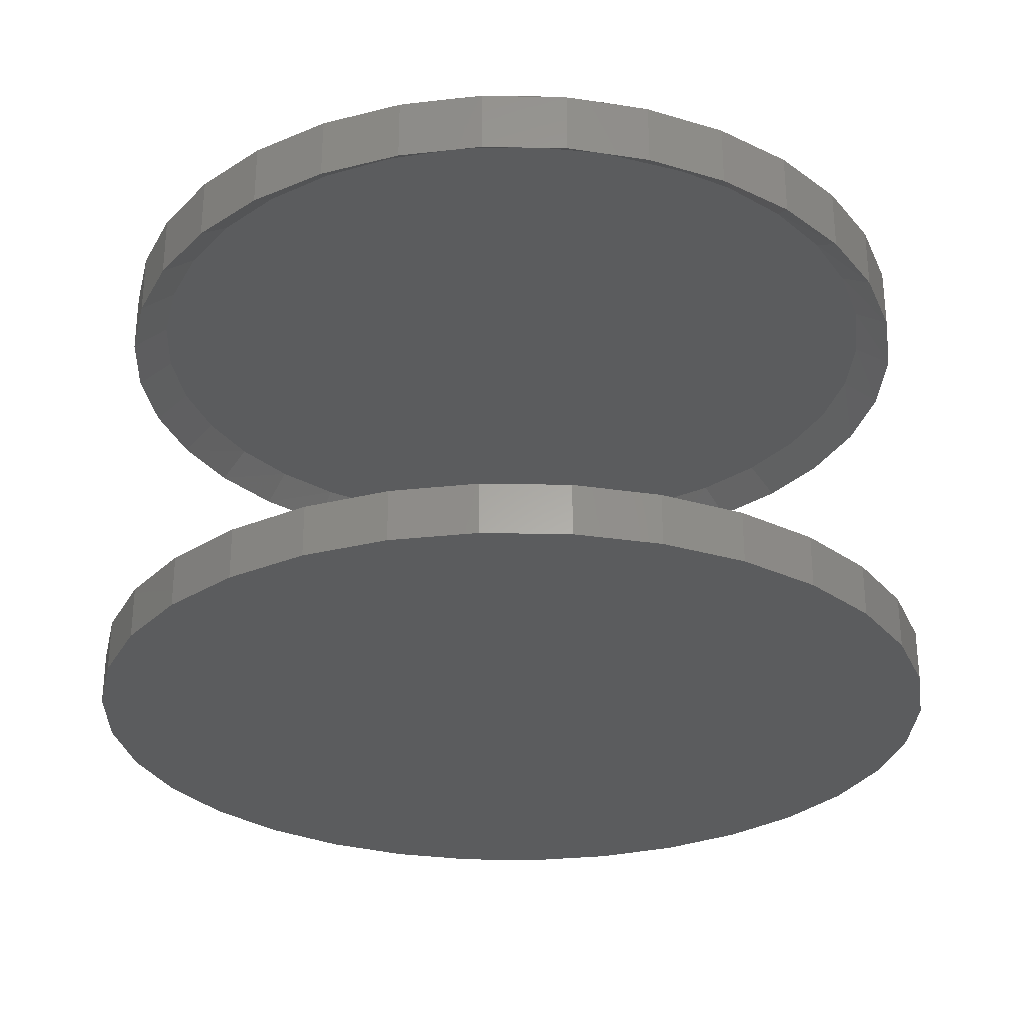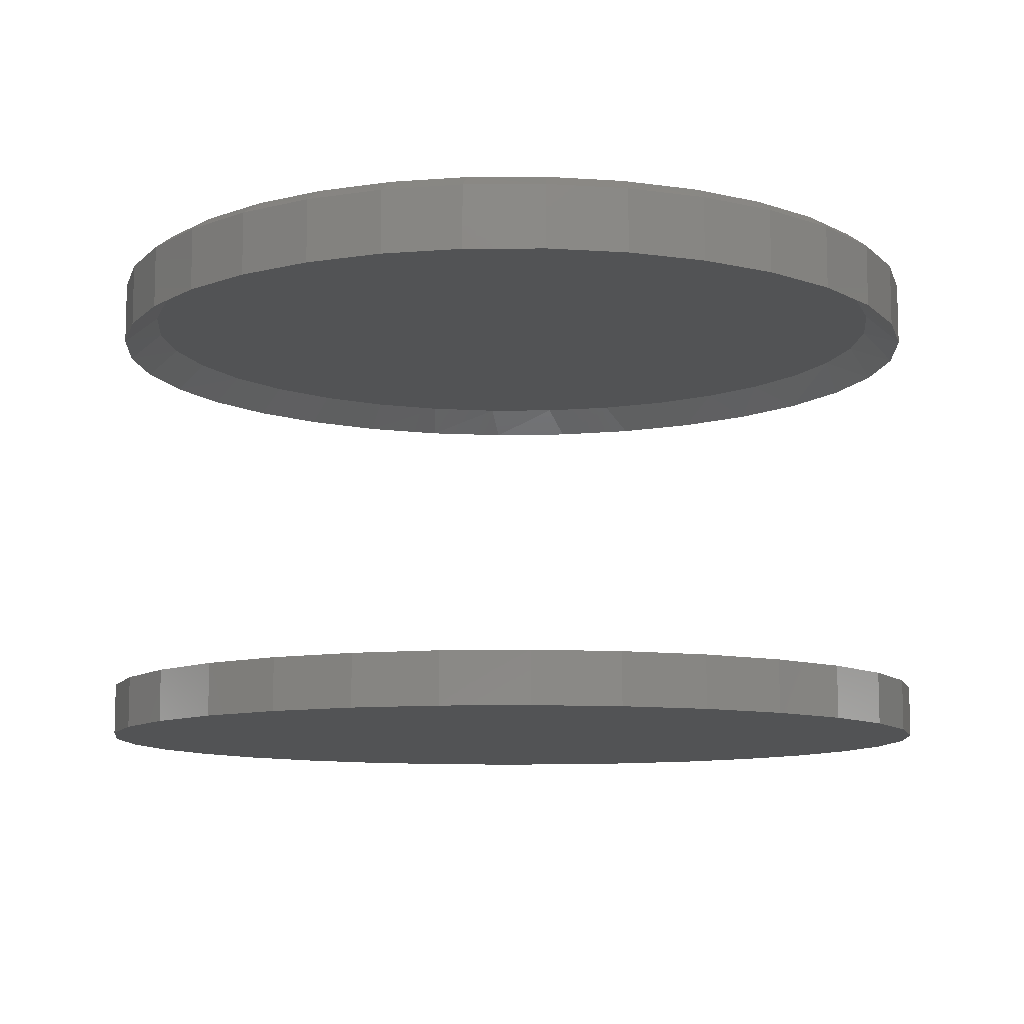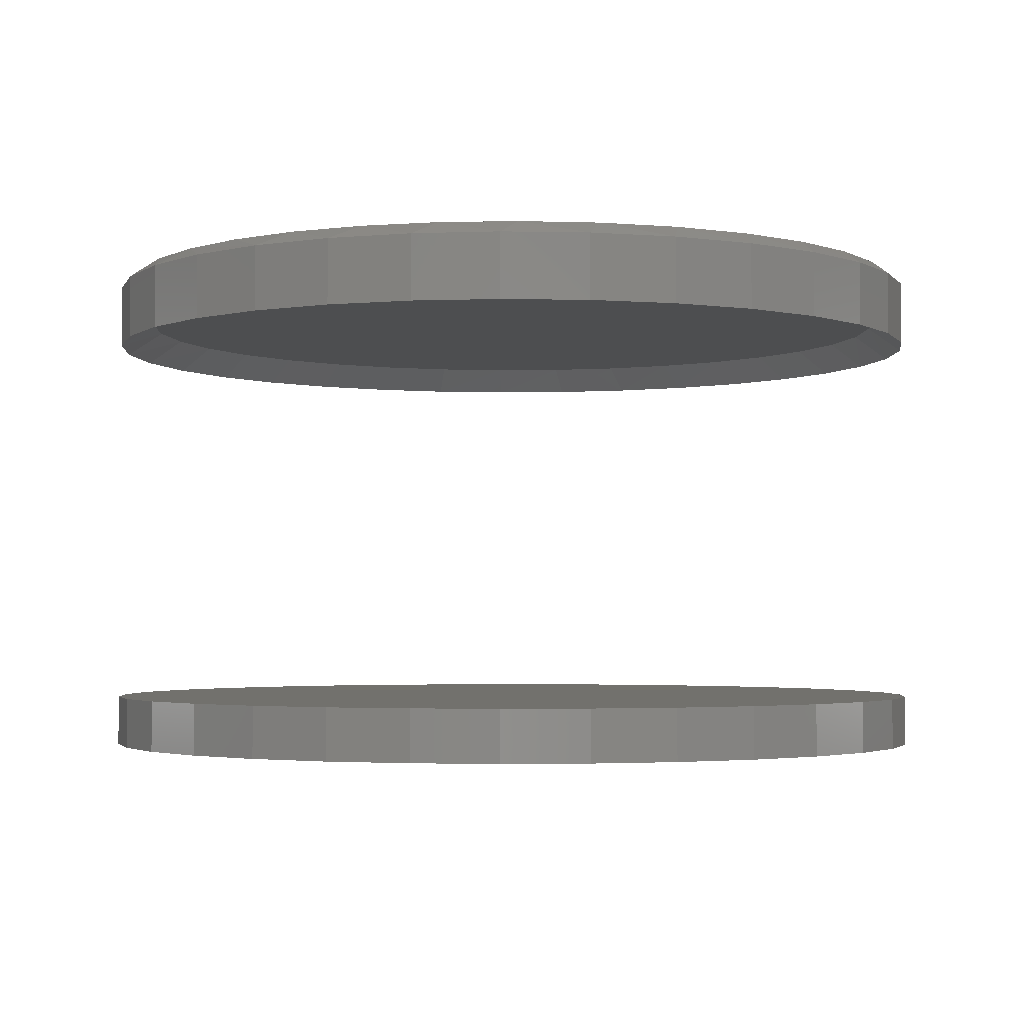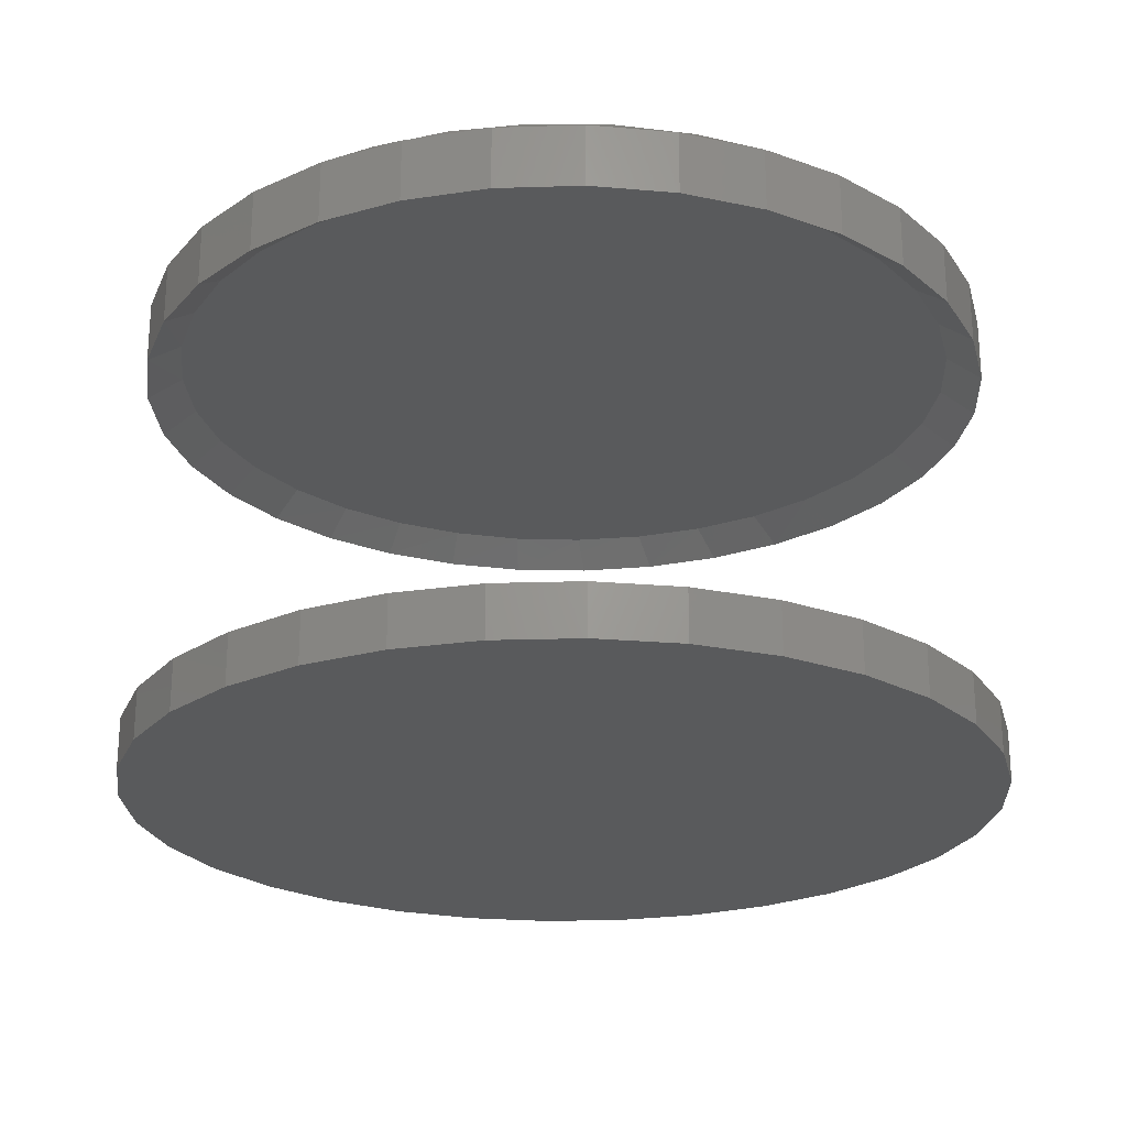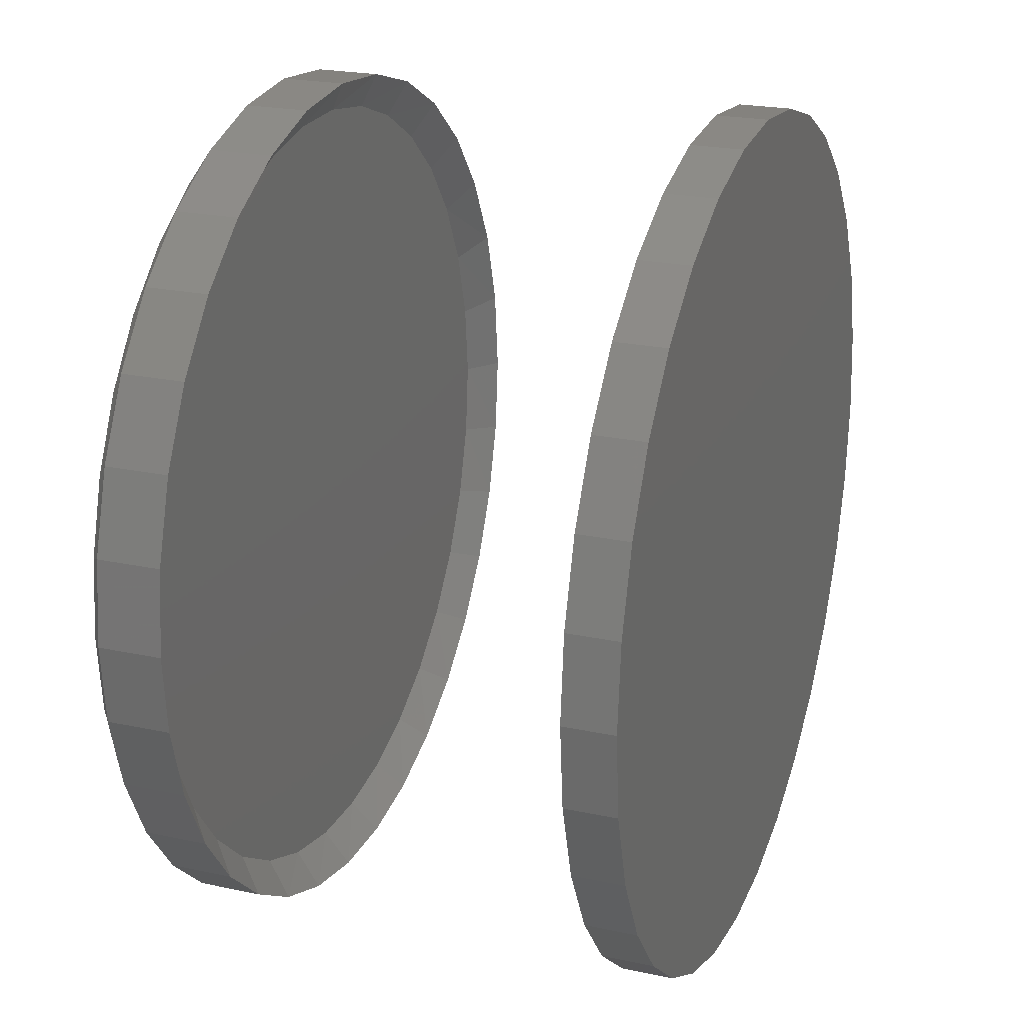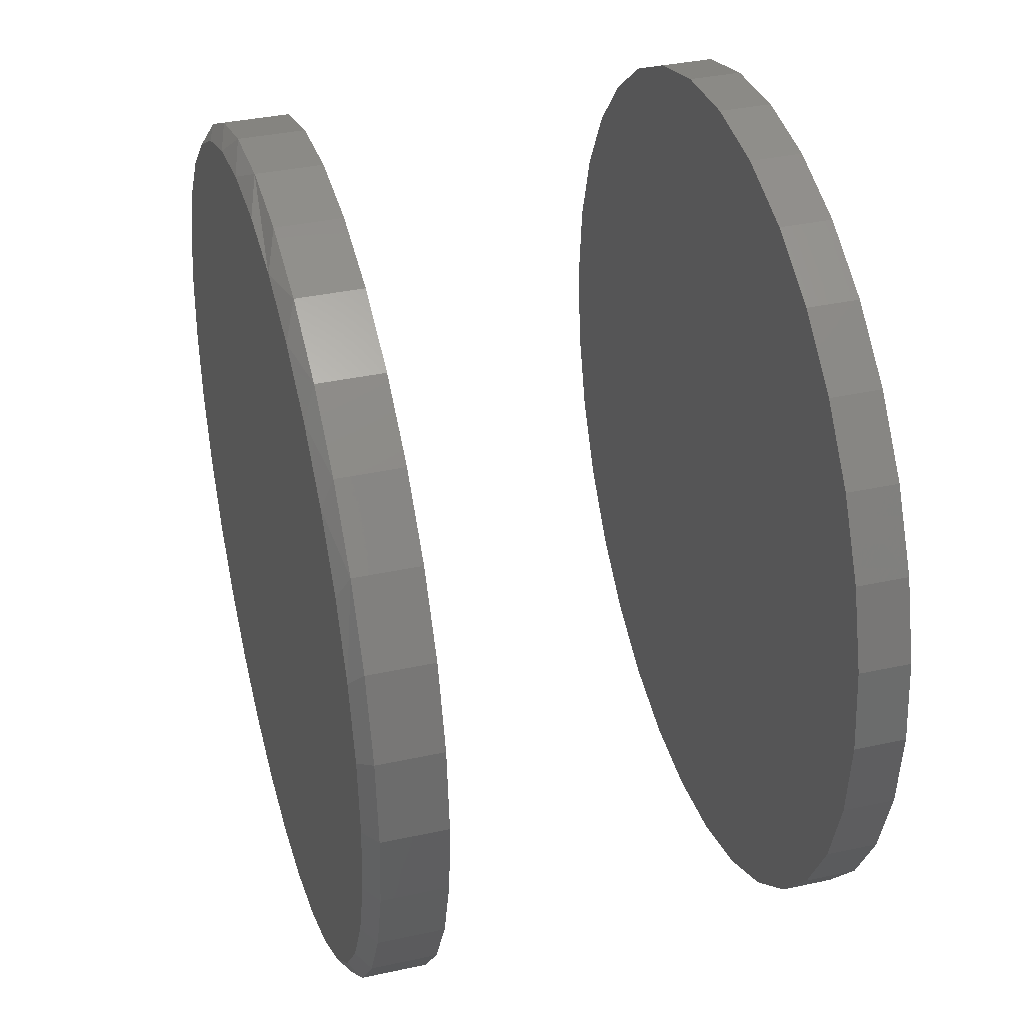
<metadata>
{"format":"stl","ext":"stl","renderer":"f3d","projection":"perspective","resolution":1024,"background":"white","views":[{"elev":-28.4,"azim":150.2,"up":"+Z"},{"elev":-9.9,"azim":53.9,"up":"+Z"},{"elev":-2.8,"azim":-144.8,"up":"+Z"},{"elev":-23.5,"azim":-171.4,"up":"+Z"},{"elev":22.6,"azim":110.3,"up":"+Y"},{"elev":37.0,"azim":74.3,"up":"+Y"}]}
</metadata>
<code>
# stl→obj: 198 verts, 388 faces
v -0.6562 3.757e-16 0.6484
v -0.6562 3.757e-16 0.7461
v -0.6435 0.1294 0.6484
v -0.6435 0.1294 0.7461
v -0.6058 0.2538 0.6484
v -0.6058 0.2538 0.7461
v -0.5445 0.3684 0.6484
v -0.5445 0.3684 0.7461
v -0.462 0.4689 0.6484
v -0.462 0.4689 0.7461
v -0.3615 0.5514 0.6484
v -0.3615 0.5514 0.7461
v -0.2469 0.6127 0.6484
v -0.2469 0.6127 0.7461
v -0.1225 0.6504 0.6484
v -0.1225 0.6504 0.7461
v 0.006908 0.6632 0.6484
v 0.006908 0.6632 0.7461
v 0.1363 0.6504 0.6484
v 0.1363 0.6504 0.7461
v 0.2607 0.6127 0.6484
v 0.2607 0.6127 0.7461
v 0.3753 0.5514 0.6484
v 0.3753 0.5514 0.7461
v 0.4758 0.4689 0.6484
v 0.4758 0.4689 0.7461
v 0.5583 0.3684 0.6484
v 0.5583 0.3684 0.7461
v 0.6196 0.2538 0.6484
v 0.6196 0.2538 0.7461
v 0.6573 0.1294 0.6484
v 0.6573 0.1294 0.7461
v 0.6701 0 0.6484
v 0.6701 2.156e-14 0.7461
v -0.6562 3.757e-16 -0.01562
v -0.6562 3.757e-16 0.0625
v -0.6435 0.1294 -0.01562
v -0.6435 0.1294 0.0625
v -0.6058 0.2538 -0.01562
v -0.6058 0.2538 0.0625
v -0.5445 0.3684 -0.01562
v -0.5445 0.3684 0.0625
v -0.462 0.4689 -0.01562
v -0.462 0.4689 0.0625
v -0.3615 0.5514 -0.01562
v -0.3615 0.5514 0.0625
v -0.2469 0.6127 -0.01562
v -0.2469 0.6127 0.0625
v -0.1225 0.6504 -0.01562
v -0.1225 0.6504 0.0625
v 0.006908 0.6632 -0.01562
v 0.006908 0.6632 0.0625
v 0.1363 0.6504 -0.01562
v 0.1363 0.6504 0.0625
v 0.2607 0.6127 -0.01562
v 0.2607 0.6127 0.0625
v 0.3753 0.5514 -0.01562
v 0.3753 0.5514 0.0625
v 0.4758 0.4689 -0.01562
v 0.4758 0.4689 0.0625
v 0.5583 0.3684 -0.01562
v 0.5583 0.3684 0.0625
v 0.6196 0.2538 -0.01562
v 0.6196 0.2538 0.0625
v 0.6573 0.1294 -0.01562
v 0.6573 0.1294 0.0625
v 0.6701 0 -0.01562
v 0.6701 0 0.0625
v 0.6588 -0.1219 0.6484
v 0.6588 -0.1219 0.7461
v 0.6253 -0.2396 0.6484
v 0.6253 -0.2396 0.7461
v 0.5707 -0.3491 0.6484
v 0.5707 -0.3491 0.7461
v 0.497 -0.4468 0.6484
v 0.497 -0.4468 0.7461
v 0.4065 -0.5292 0.6484
v 0.4065 -0.5292 0.7461
v 0.3025 -0.5936 0.6484
v 0.3025 -0.5936 0.7461
v 0.1884 -0.6378 0.6484
v 0.1884 -0.6378 0.7461
v 0.0681 -0.6603 0.6484
v 0.0681 -0.6603 0.7461
v -0.05428 -0.6603 0.6484
v -0.05428 -0.6603 0.7461
v -0.1746 -0.6378 0.6484
v -0.1746 -0.6378 0.7461
v -0.2887 -0.5936 0.6484
v -0.2887 -0.5936 0.7461
v -0.3927 -0.5292 0.6484
v -0.3927 -0.5292 0.7461
v -0.4832 -0.4468 0.6484
v -0.4832 -0.4468 0.7461
v -0.5569 -0.3491 0.6484
v -0.5569 -0.3491 0.7461
v -0.6115 -0.2396 0.6484
v -0.6115 -0.2396 0.7461
v -0.645 -0.1219 0.6484
v -0.645 -0.1219 0.7461
v 0.6573 -0.1294 -0.01562
v 0.6573 -0.1294 0.0625
v 0.6196 -0.2538 -0.01562
v 0.6196 -0.2538 0.0625
v 0.5583 -0.3684 -0.01562
v 0.5583 -0.3684 0.0625
v 0.4758 -0.4689 -0.01562
v 0.4758 -0.4689 0.0625
v 0.3753 -0.5514 -0.01562
v 0.3753 -0.5514 0.0625
v 0.2607 -0.6127 -0.01562
v 0.2607 -0.6127 0.0625
v 0.1363 -0.6504 -0.01562
v 0.1363 -0.6504 0.0625
v 0.006908 -0.6632 -0.01562
v 0.006908 -0.6632 0.0625
v -0.1225 -0.6504 -0.01562
v -0.1225 -0.6504 0.0625
v -0.2469 -0.6127 -0.01562
v -0.2469 -0.6127 0.0625
v -0.3615 -0.5514 -0.01562
v -0.3615 -0.5514 0.0625
v -0.462 -0.4689 -0.01562
v -0.462 -0.4689 0.0625
v -0.5445 -0.3684 -0.01562
v -0.5445 -0.3684 0.0625
v -0.6058 -0.2538 -0.01562
v -0.6058 -0.2538 0.0625
v -0.6435 -0.1294 -0.01562
v -0.6435 -0.1294 0.0625
v 0.2843 0.5445 0.6875
v 0.3786 0.485 0.6875
v 0.1808 0.5858 0.6875
v -0.0402 0.6093 0.6875
v 0.07146 0.6077 0.6875
v 0.5275 0.32 0.6875
v 0.5771 0.2197 0.6875
v 0.6077 0.1119 0.6875
v 0.618 -4.314e-14 0.6875
v -0.509 0.3274 0.6875
v -0.5612 0.2249 0.6875
v -0.5933 0.1145 0.6875
v -0.6042 -4.28e-14 0.6875
v 0.4606 0.4094 0.6875
v -0.4385 0.4183 0.6875
v -0.3523 0.4944 0.6875
v -0.2557 0.5518 0.6875
v -0.1505 0.5905 0.6875
v 0.5275 -0.32 0.6875
v 0.5771 -0.2197 0.6875
v 0.6077 -0.1119 0.6875
v -0.509 -0.3274 0.6875
v -0.5612 -0.2249 0.6875
v -0.5933 -0.1145 0.6875
v -0.4385 -0.4183 0.6875
v -0.3523 -0.4944 0.6875
v -0.2557 -0.5518 0.6875
v -0.1505 -0.5905 0.6875
v -0.0402 -0.6093 0.6875
v 0.07146 -0.6077 0.6875
v 0.1808 -0.5858 0.6875
v 0.4606 -0.4094 0.6875
v 0.3786 -0.485 0.6875
v 0.2843 -0.5445 0.6875
v 0.07421 0.6336 0.7656
v -0.04221 0.6353 0.7656
v 0.1882 0.6108 0.7656
v -0.1572 0.6156 0.7656
v 0.2962 0.5677 0.7656
v -0.2669 0.5753 0.7656
v 0.3945 0.5057 0.7656
v -0.3676 0.5154 0.7656
v 0.4799 0.4269 0.7656
v -0.4575 0.4361 0.7656
v 0.5497 0.3337 0.7656
v -0.531 0.3414 0.7656
v 0.6014 0.2291 0.7656
v -0.5855 0.2345 0.7656
v 0.6333 0.1166 0.7656
v -0.6189 0.1194 0.7656
v 0.644 4.31e-14 0.7656
v -0.6302 4.346e-14 0.7656
v 0.6333 -0.1166 0.7656
v -0.6189 -0.1194 0.7656
v 0.6014 -0.2291 0.7656
v -0.5855 -0.2345 0.7656
v 0.5497 -0.3337 0.7656
v -0.531 -0.3414 0.7656
v 0.4799 -0.4269 0.7656
v -0.4575 -0.4361 0.7656
v 0.3945 -0.5057 0.7656
v -0.3676 -0.5154 0.7656
v 0.2962 -0.5677 0.7656
v -0.2669 -0.5753 0.7656
v 0.1882 -0.6108 0.7656
v -0.1572 -0.6156 0.7656
v 0.07421 -0.6336 0.7656
v -0.04221 -0.6353 0.7656
f 1 2 3
f 3 2 4
f 3 4 5
f 5 4 6
f 5 6 7
f 7 6 8
f 7 8 9
f 9 8 10
f 9 10 11
f 11 10 12
f 11 12 13
f 13 12 14
f 13 14 15
f 15 14 16
f 15 16 17
f 17 16 18
f 17 18 19
f 19 18 20
f 19 20 21
f 21 20 22
f 21 22 23
f 23 22 24
f 23 24 25
f 25 24 26
f 25 26 27
f 27 26 28
f 27 28 29
f 29 28 30
f 29 30 31
f 31 30 32
f 31 32 33
f 33 32 34
f 35 36 37
f 37 36 38
f 37 38 39
f 39 38 40
f 39 40 41
f 41 40 42
f 41 42 43
f 43 42 44
f 43 44 45
f 45 44 46
f 45 46 47
f 47 46 48
f 47 48 49
f 49 48 50
f 49 50 51
f 51 50 52
f 51 52 53
f 53 52 54
f 53 54 55
f 55 54 56
f 55 56 57
f 57 56 58
f 57 58 59
f 59 58 60
f 59 60 61
f 61 60 62
f 61 62 63
f 63 62 64
f 63 64 65
f 65 64 66
f 65 66 67
f 67 66 68
f 33 34 69
f 69 34 70
f 69 70 71
f 71 70 72
f 71 72 73
f 73 72 74
f 73 74 75
f 75 74 76
f 75 76 77
f 77 76 78
f 77 78 79
f 79 78 80
f 79 80 81
f 81 80 82
f 81 82 83
f 83 82 84
f 83 84 85
f 85 84 86
f 85 86 87
f 87 86 88
f 87 88 89
f 89 88 90
f 89 90 91
f 91 90 92
f 91 92 93
f 93 92 94
f 93 94 95
f 95 94 96
f 95 96 97
f 97 96 98
f 97 98 99
f 99 98 100
f 99 100 1
f 1 100 2
f 67 68 101
f 101 68 102
f 101 102 103
f 103 102 104
f 103 104 105
f 105 104 106
f 105 106 107
f 107 106 108
f 107 108 109
f 109 108 110
f 109 110 111
f 111 110 112
f 111 112 113
f 113 112 114
f 113 114 115
f 115 114 116
f 115 116 117
f 117 116 118
f 117 118 119
f 119 118 120
f 119 120 121
f 121 120 122
f 121 122 123
f 123 122 124
f 123 124 125
f 125 124 126
f 125 126 127
f 127 126 128
f 127 128 129
f 129 128 130
f 129 130 35
f 35 130 36
f 50 54 52
f 54 50 56
f 56 50 48
f 56 48 58
f 58 48 46
f 58 46 60
f 60 46 44
f 60 44 62
f 62 44 42
f 62 42 64
f 64 42 40
f 64 40 66
f 66 40 38
f 66 38 68
f 68 38 36
f 68 36 102
f 102 36 130
f 102 130 104
f 104 130 128
f 104 128 106
f 106 128 126
f 106 126 108
f 108 126 124
f 108 124 110
f 110 124 122
f 110 122 112
f 112 122 120
f 112 120 114
f 114 120 118
f 114 118 116
f 131 21 23
f 131 23 132
f 23 25 132
f 133 17 19
f 19 21 133
f 133 21 131
f 134 15 17
f 134 17 135
f 17 133 135
f 136 27 137
f 137 27 29
f 137 29 138
f 138 29 31
f 138 31 139
f 139 31 33
f 7 140 5
f 5 140 141
f 5 141 3
f 3 141 142
f 3 142 1
f 1 142 143
f 27 136 25
f 25 136 144
f 25 144 132
f 145 9 146
f 146 9 11
f 146 11 147
f 147 11 13
f 147 13 148
f 148 13 15
f 148 15 134
f 9 145 7
f 7 145 140
f 73 149 71
f 71 149 150
f 71 150 69
f 69 150 151
f 69 151 33
f 33 151 139
f 152 95 153
f 153 95 97
f 153 97 154
f 154 97 99
f 154 99 143
f 143 99 1
f 95 152 93
f 93 152 155
f 93 155 91
f 91 155 156
f 91 156 89
f 89 156 157
f 89 157 87
f 87 157 158
f 87 158 85
f 85 158 159
f 85 159 83
f 83 159 160
f 83 160 81
f 81 160 161
f 162 75 163
f 163 75 77
f 163 77 164
f 164 77 79
f 164 79 161
f 161 79 81
f 75 162 73
f 73 162 149
f 51 53 49
f 115 117 113
f 113 117 119
f 113 119 111
f 111 119 121
f 111 121 109
f 109 121 123
f 109 123 107
f 107 123 125
f 107 125 105
f 105 125 127
f 105 127 103
f 103 127 129
f 103 129 101
f 101 129 35
f 101 35 67
f 67 35 37
f 67 37 65
f 65 37 39
f 65 39 63
f 63 39 41
f 63 41 61
f 61 41 43
f 61 43 59
f 59 43 45
f 59 45 57
f 57 45 47
f 57 47 55
f 55 47 49
f 55 49 53
f 165 166 167
f 167 166 168
f 167 168 169
f 169 168 170
f 169 170 171
f 171 170 172
f 171 172 173
f 173 172 174
f 173 174 175
f 175 174 176
f 175 176 177
f 177 176 178
f 177 178 179
f 179 178 180
f 179 180 181
f 181 180 182
f 181 182 183
f 183 182 184
f 183 184 185
f 185 184 186
f 185 186 187
f 187 186 188
f 187 188 189
f 189 188 190
f 189 190 191
f 191 190 192
f 191 192 193
f 193 192 194
f 193 194 195
f 195 194 196
f 195 196 197
f 197 196 198
f 28 26 173
f 24 22 169
f 171 24 169
f 171 26 24
f 173 26 171
f 20 18 167
f 167 22 20
f 169 22 167
f 18 16 166
f 165 18 166
f 14 12 170
f 168 14 170
f 168 16 14
f 166 16 168
f 12 10 172
f 170 12 172
f 165 167 18
f 173 175 28
f 28 175 177
f 28 177 30
f 30 177 179
f 30 179 32
f 32 179 181
f 32 181 34
f 6 176 8
f 176 6 178
f 178 6 4
f 178 4 180
f 180 4 2
f 180 2 182
f 172 10 174
f 174 10 8
f 174 8 176
f 72 187 74
f 187 72 185
f 185 72 70
f 185 70 183
f 183 70 34
f 183 34 181
f 186 96 188
f 96 186 98
f 98 186 184
f 98 184 100
f 100 184 182
f 100 182 2
f 94 188 96
f 188 94 190
f 190 94 92
f 190 92 192
f 192 92 90
f 192 90 194
f 90 88 194
f 194 88 196
f 88 86 196
f 196 86 198
f 86 84 198
f 198 84 197
f 84 82 197
f 197 82 195
f 191 76 189
f 76 191 78
f 78 191 193
f 78 193 80
f 80 193 195
f 80 195 82
f 76 74 189
f 189 74 187
f 139 142 138
f 138 142 141
f 138 141 137
f 137 141 140
f 137 140 136
f 136 140 145
f 136 145 144
f 144 145 146
f 144 146 132
f 132 146 147
f 132 147 131
f 131 147 148
f 131 148 133
f 133 148 134
f 133 134 135
f 142 139 143
f 143 139 151
f 143 151 154
f 154 151 150
f 154 150 153
f 153 150 149
f 153 149 152
f 152 149 162
f 152 162 155
f 155 162 163
f 155 163 156
f 156 163 164
f 156 164 157
f 157 164 161
f 157 161 158
f 158 161 160
f 158 160 159

</code>
